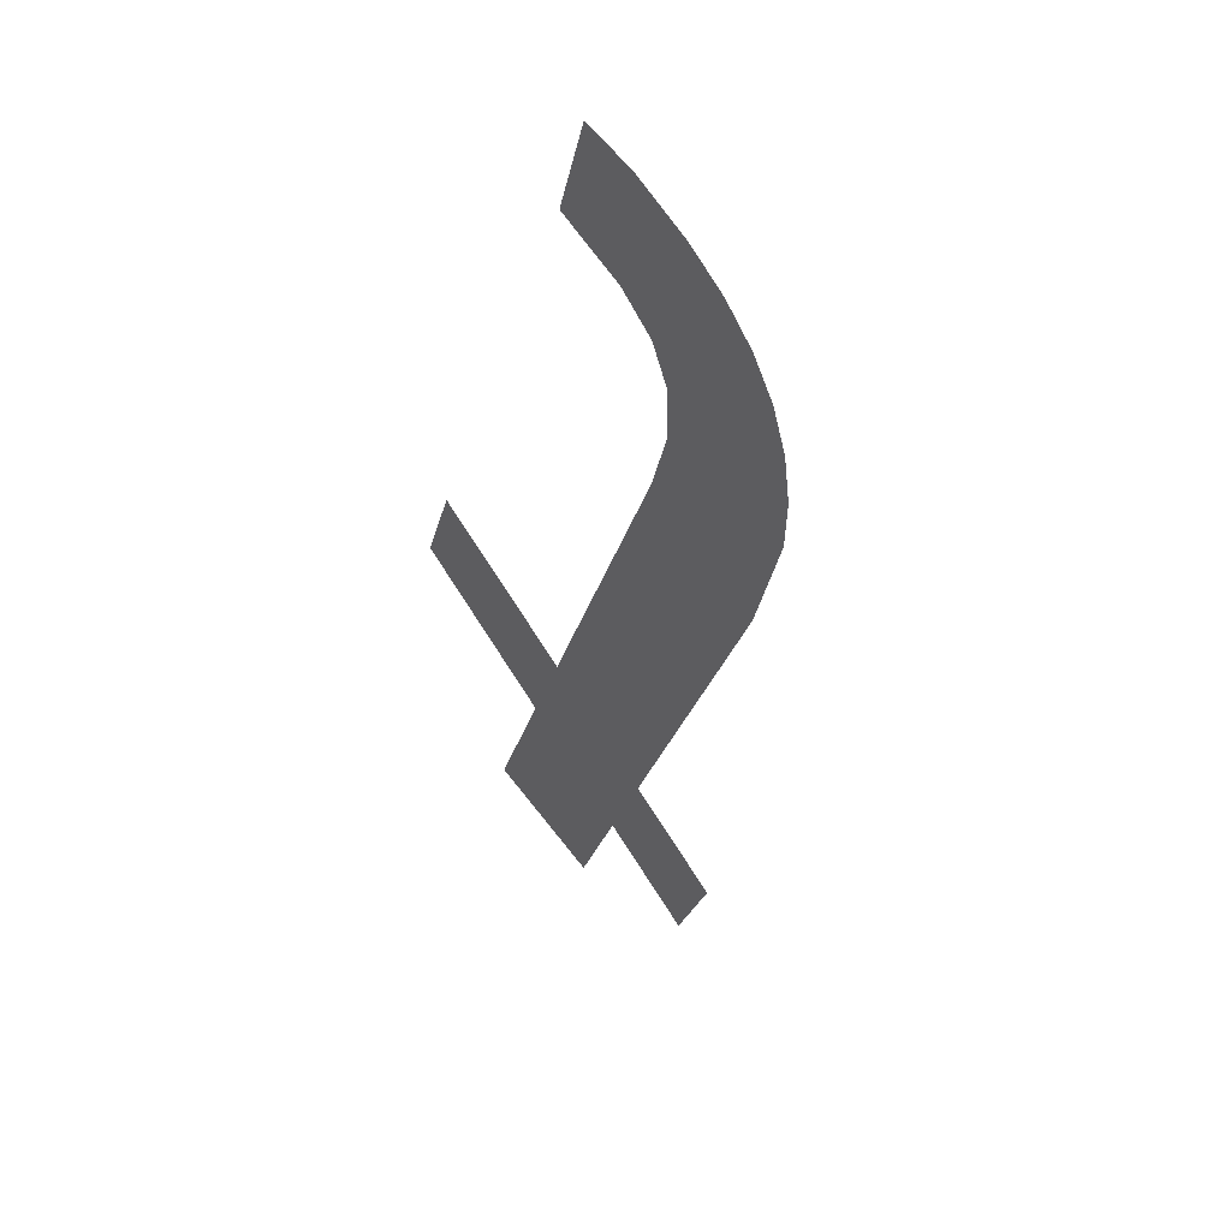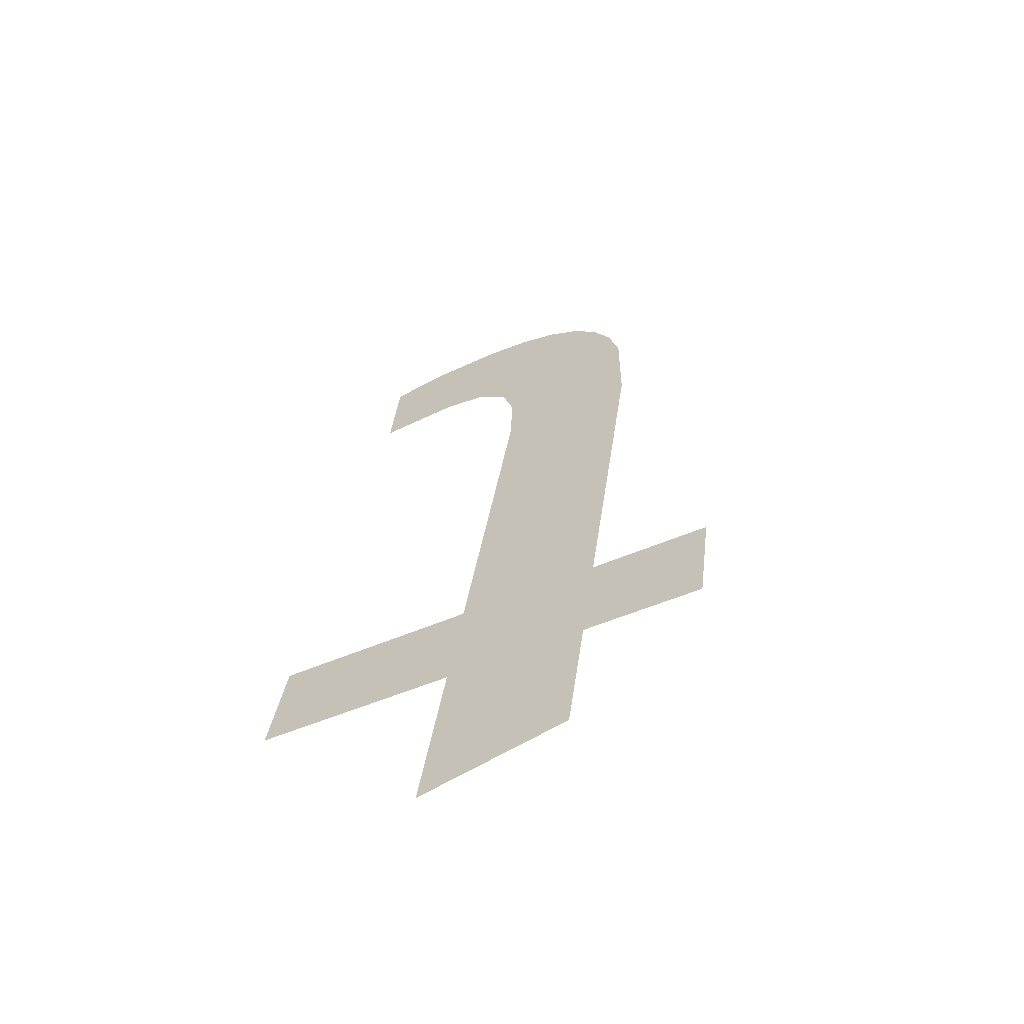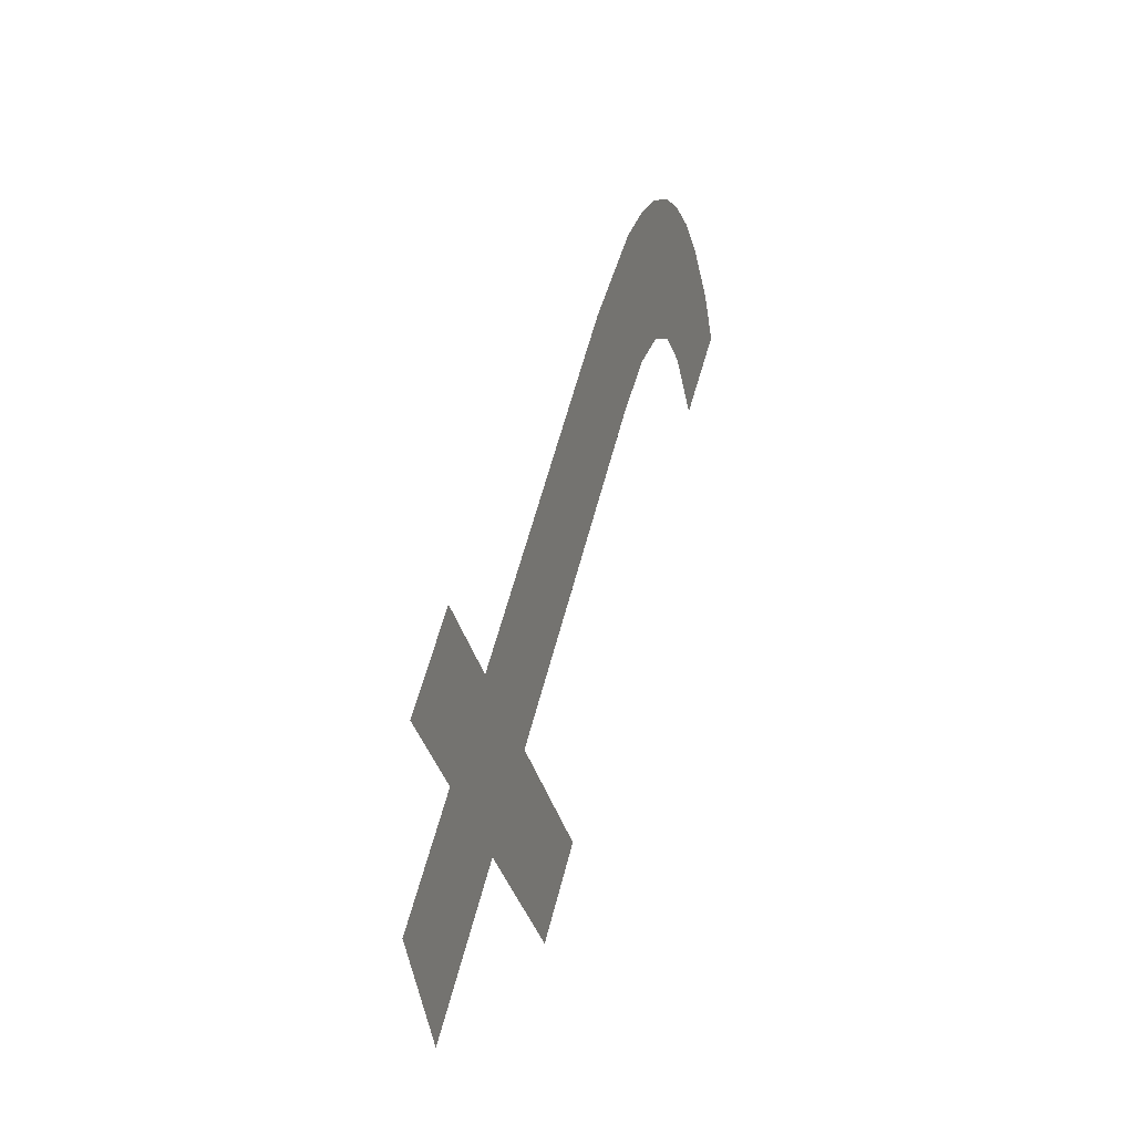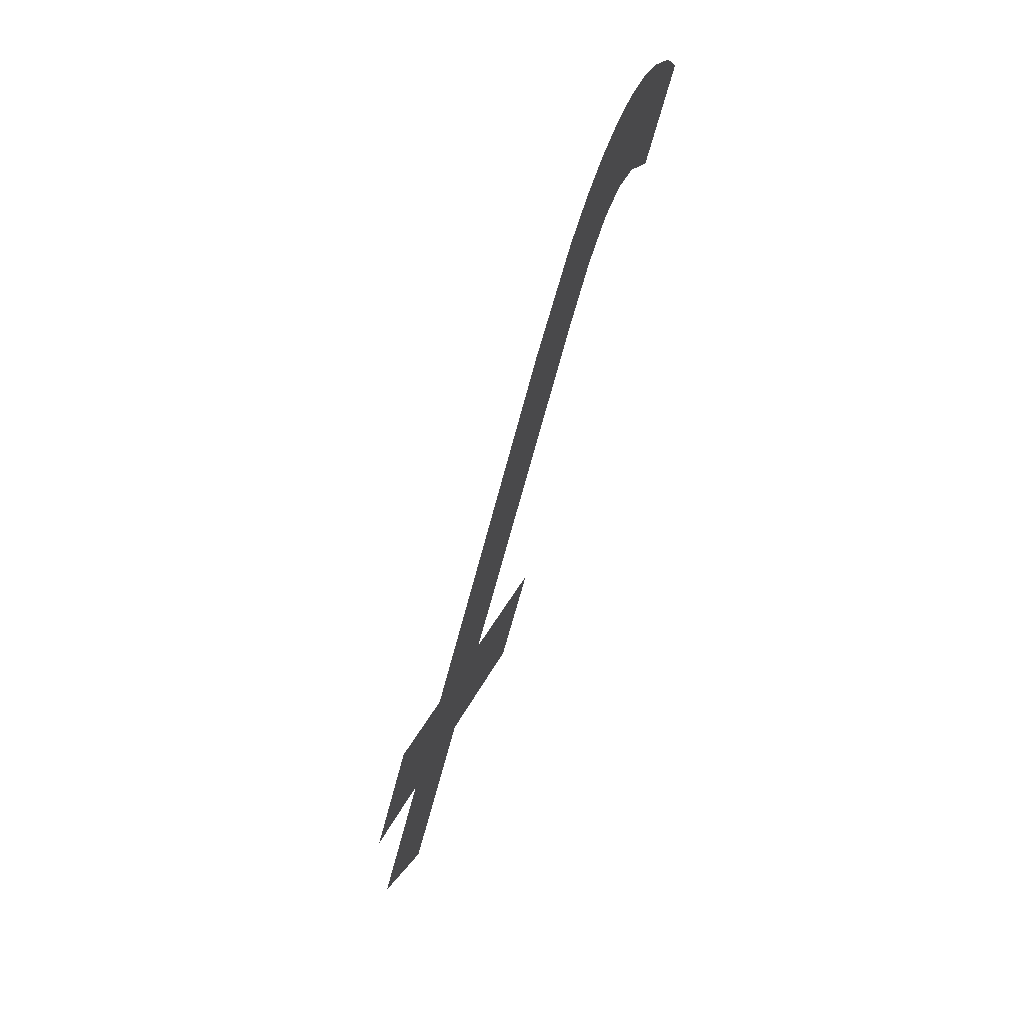
<metadata>
{"format":"obj","ext":"obj","renderer":"f3d","projection":"perspective","resolution":1024,"background":"white","views":[{"elev":74.3,"azim":-123.0,"up":"+Z"},{"elev":-46.8,"azim":-152.9,"up":"+Z"},{"elev":-33.3,"azim":-76.9,"up":"+Z"},{"elev":21.7,"azim":-74.3,"up":"+Z"}]}
</metadata>
<code>
o mesh432/mesh432-geometry#mesh432-geometry
v 0.883 -0.01172 0.1768
v 0.8809 -0.01202 0.178
v 0.8809 -0.01172 0.1768
v 0.883 -0.01202 0.178
v 0.8809 -0.0131 0.182
v 0.8809 -0.01122 0.175
v 0.8806 -0.01379 0.1846
v 0.8802 -0.01373 0.1843
v 0.881 -0.01382 0.1847
v 0.8799 -0.01365 0.1841
v 0.8809 -0.01328 0.1827
v 0.8797 -0.01355 0.1837
v 0.8811 -0.01341 0.1831
v 0.8795 -0.01343 0.1832
v 0.8815 -0.01383 0.1847
v 0.8794 -0.01312 0.1821
v 0.8815 -0.01348 0.1834
v 0.8794 -0.01202 0.178
v 0.882 -0.0135 0.1835
v 0.8794 -0.01172 0.1768
v 0.8823 -0.01382 0.1847
v 0.8794 -0.01134 0.1754
v 0.8781 -0.01202 0.178
v 0.8829 -0.01348 0.1834
v 0.8781 -0.01172 0.1768
v 0.8829 -0.01378 0.1845
f 1 2 3
f 2 1 4
f 3 2 1
f 4 1 2
f 5 3 2
f 2 3 5
f 5 6 3
f 3 6 5
f 7 6 5
f 5 6 7
f 8 6 7
f 7 6 8
f 7 5 9
f 9 5 7
f 10 6 8
f 8 6 10
f 9 5 11
f 11 5 9
f 12 6 10
f 10 6 12
f 9 11 13
f 13 11 9
f 14 6 12
f 12 6 14
f 9 13 15
f 15 13 9
f 16 6 14
f 14 6 16
f 15 13 17
f 17 13 15
f 18 6 16
f 16 6 18
f 15 17 19
f 19 17 15
f 20 6 18
f 18 6 20
f 15 19 21
f 21 19 15
f 6 20 22
f 22 20 6
f 23 20 18
f 18 20 23
f 21 19 24
f 24 19 21
f 20 23 25
f 25 23 20
f 21 24 26
f 26 24 21

</code>
